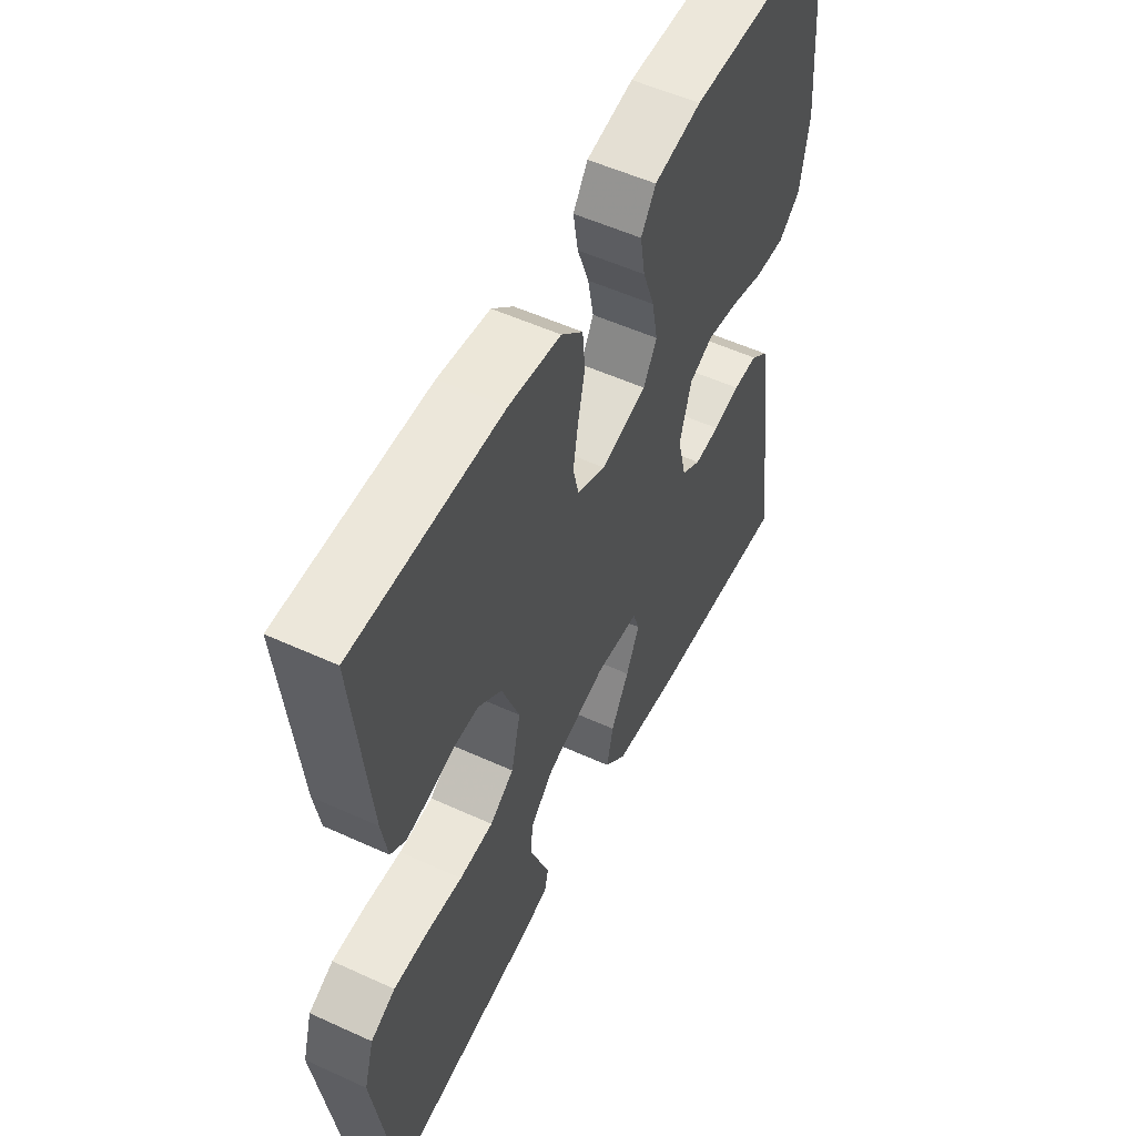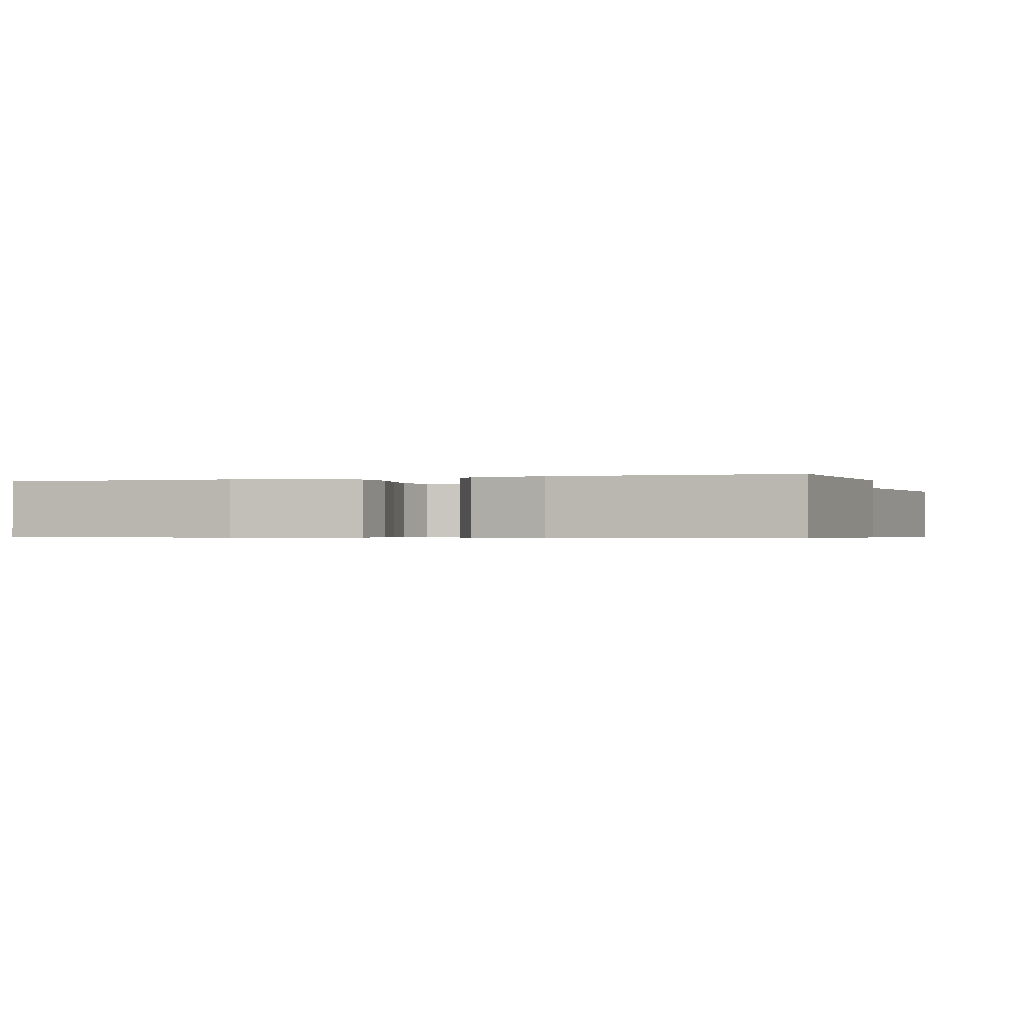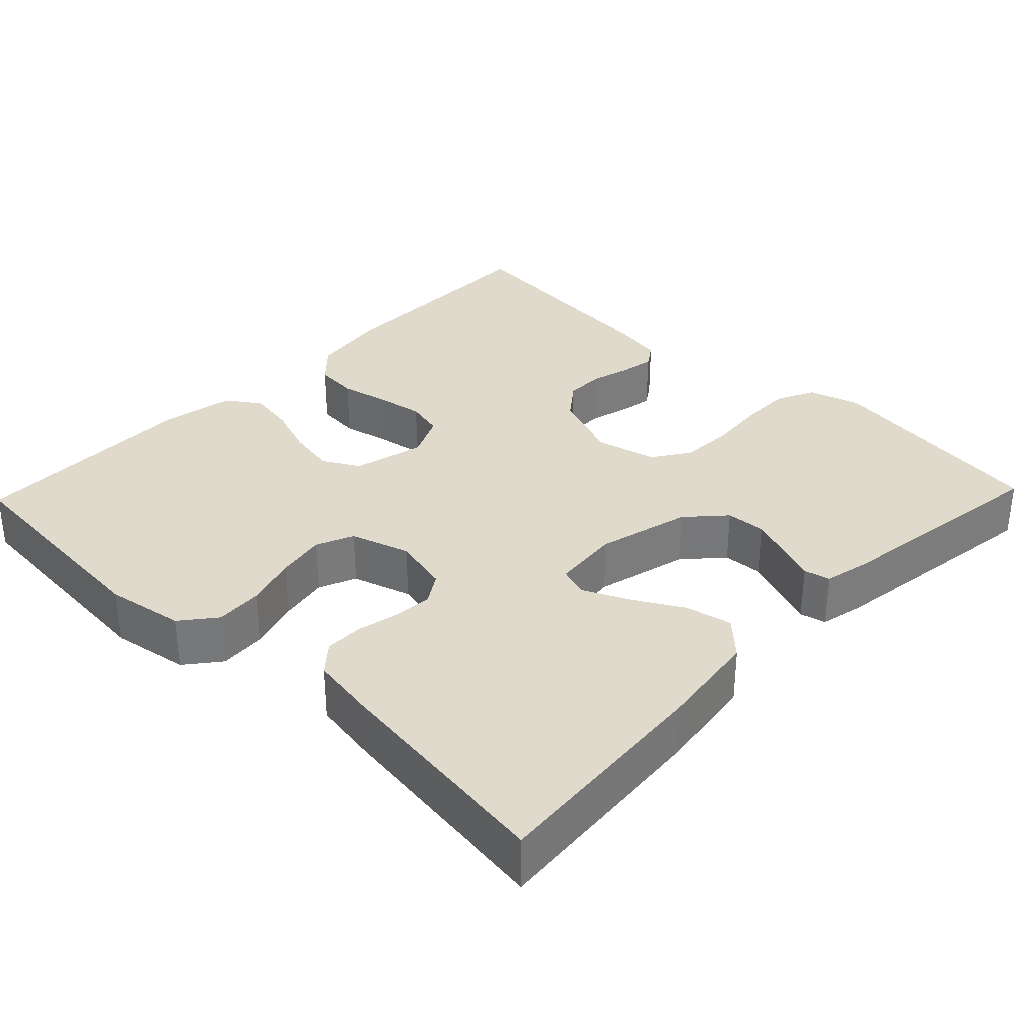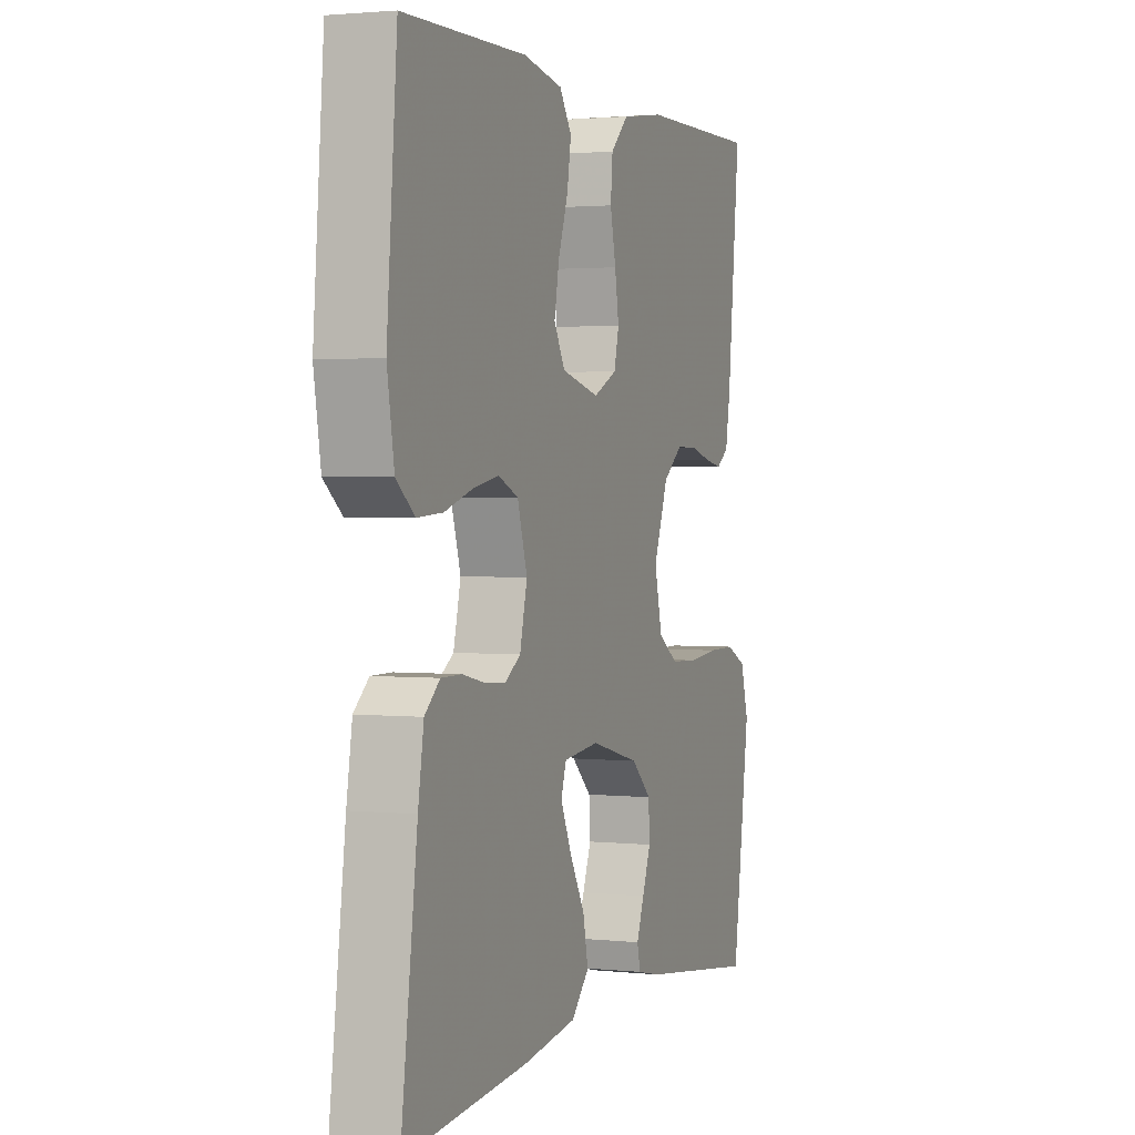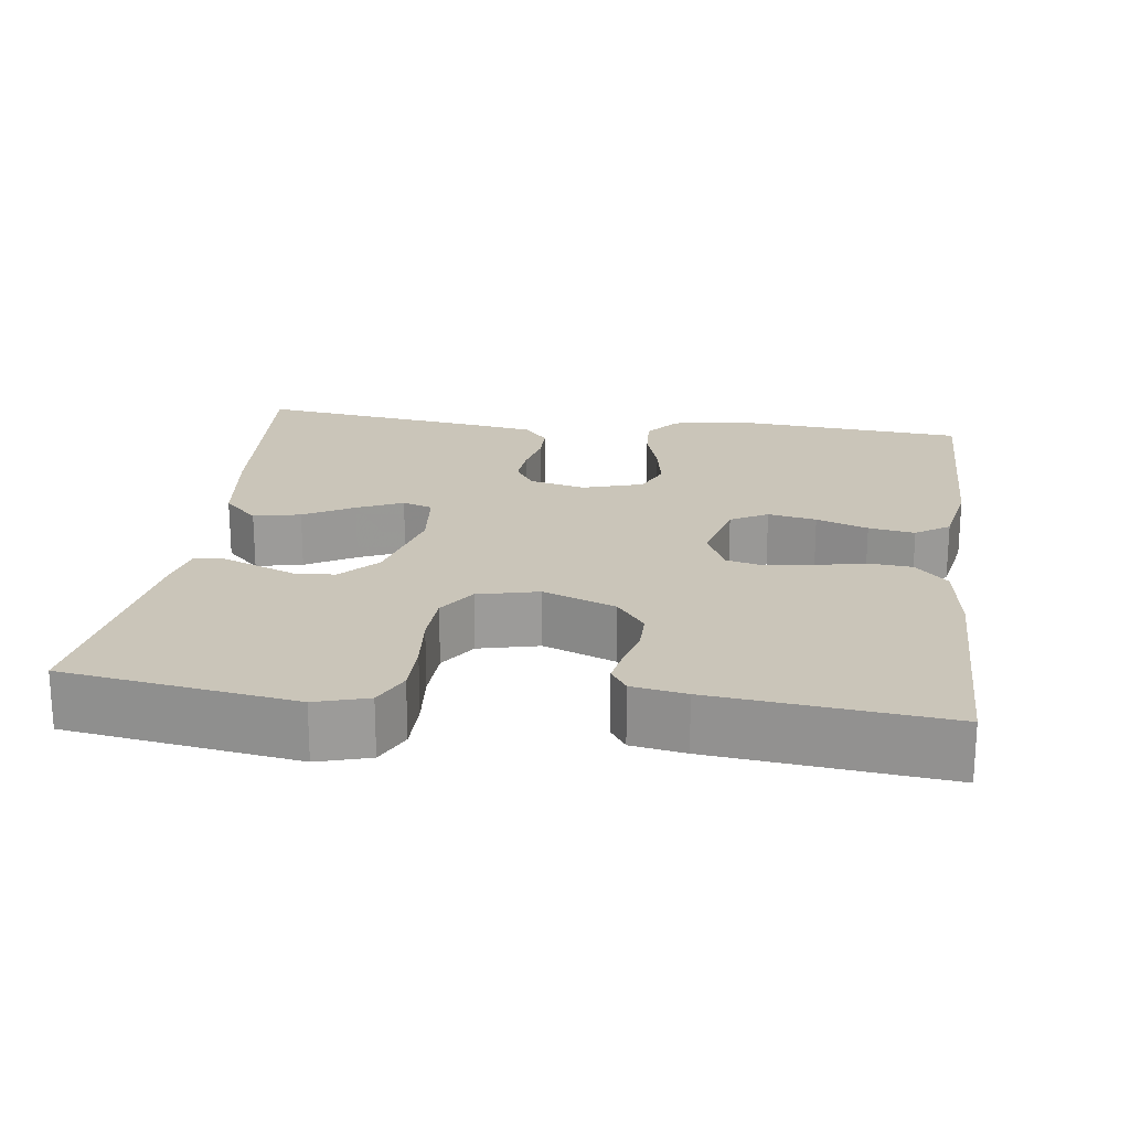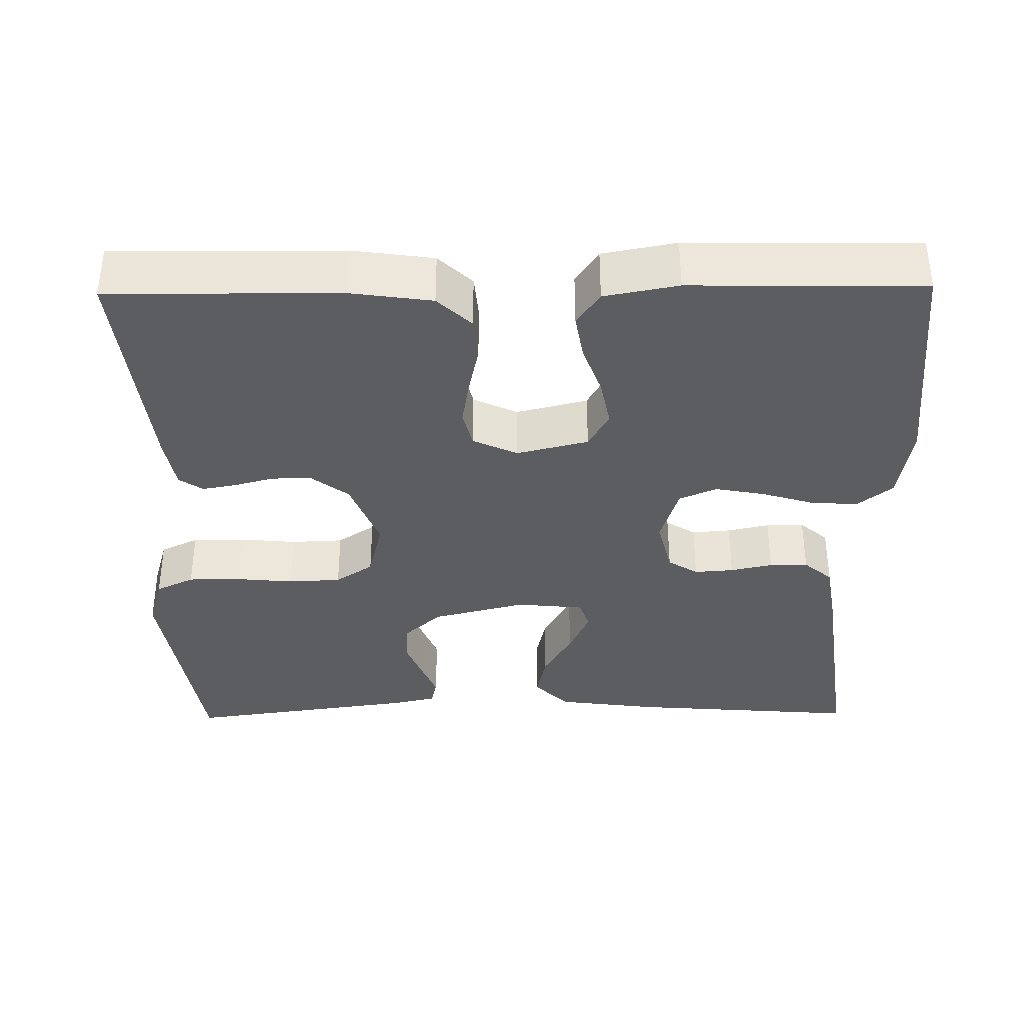
<metadata>
{"format":"obj","ext":"obj","renderer":"f3d","projection":"perspective","resolution":1024,"background":"white","views":[{"elev":54.1,"azim":-64.1,"up":"+Z"},{"elev":-0.6,"azim":18.7,"up":"+Y"},{"elev":33.0,"azim":133.8,"up":"+Y"},{"elev":2.0,"azim":110.6,"up":"+Z"},{"elev":20.7,"azim":-82.3,"up":"+Y"},{"elev":-36.2,"azim":0.8,"up":"+Y"}]}
</metadata>
<code>
v 0.5 0.07 0.5
v 0.525 0.07 0.2
v 0.508 0.07 0.098
v 0.463 0.07 0.062
v 0.401 0.07 0.066
v 0.333 0.07 0.087
v 0.269 0.07 0.099
v 0.22 0.07 0.078
v 0.196 0.07 0
v 0.214 0.07 -0.074
v 0.253 0.07 -0.099
v 0.304 0.07 -0.095
v 0.359 0.07 -0.083
v 0.409 0.07 -0.083
v 0.446 0.07 -0.115
v 0.46 0.07 -0.2
v 0.5 0.07 -0.5
v 0.2 0.07 -0.476
v 0.068 0.07 -0.458
v 0.024 0.07 -0.413
v 0.037 0.07 -0.352
v 0.074 0.07 -0.287
v 0.101 0.07 -0.228
v 0.088 0.07 -0.189
v 0 0.07 -0.18
v -0.122 0.07 -0.211
v -0.171 0.07 -0.256
v -0.174 0.07 -0.309
v -0.153 0.07 -0.363
v -0.134 0.07 -0.411
v -0.142 0.07 -0.445
v -0.2 0.07 -0.458
v -0.5 0.07 -0.5
v -0.544 0.07 -0.2
v -0.524 0.07 -0.132
v -0.474 0.07 -0.108
v -0.405 0.07 -0.108
v -0.331 0.07 -0.115
v -0.262 0.07 -0.112
v -0.213 0.07 -0.079
v -0.194 0.07 0
v -0.23 0.07 0.094
v -0.278 0.07 0.131
v -0.33 0.07 0.131
v -0.382 0.07 0.117
v -0.426 0.07 0.109
v -0.457 0.07 0.13
v -0.469 0.07 0.2
v -0.5 0.07 0.5
v -0.2 0.07 0.497
v -0.095 0.07 0.482
v -0.051 0.07 0.44
v -0.046 0.07 0.383
v -0.06 0.07 0.319
v -0.07 0.07 0.258
v -0.058 0.07 0.209
v 0 0.07 0.182
v 0.093 0.07 0.205
v 0.12 0.07 0.253
v 0.108 0.07 0.316
v 0.084 0.07 0.383
v 0.074 0.07 0.443
v 0.104 0.07 0.487
v 0.2 0.07 0.505
v 0.5 0 0.5
v 0.525 0 0.2
v 0.508 0 0.098
v 0.463 0 0.062
v 0.401 0 0.066
v 0.333 0 0.087
v 0.269 0 0.099
v 0.22 0 0.078
v 0.196 0 0
v 0.214 0 -0.074
v 0.253 0 -0.099
v 0.304 0 -0.095
v 0.359 0 -0.083
v 0.409 0 -0.083
v 0.446 0 -0.115
v 0.46 0 -0.2
v 0.5 0 -0.5
v 0.2 0 -0.476
v 0.068 0 -0.458
v 0.024 0 -0.413
v 0.037 0 -0.352
v 0.074 0 -0.287
v 0.101 0 -0.228
v 0.088 0 -0.189
v 0 0 -0.18
v -0.122 0 -0.211
v -0.171 0 -0.256
v -0.174 0 -0.309
v -0.153 0 -0.363
v -0.134 0 -0.411
v -0.142 0 -0.445
v -0.2 0 -0.458
v -0.5 0 -0.5
v -0.544 0 -0.2
v -0.524 0 -0.132
v -0.474 0 -0.108
v -0.405 0 -0.108
v -0.331 0 -0.115
v -0.262 0 -0.112
v -0.213 0 -0.079
v -0.194 0 0
v -0.23 0 0.094
v -0.278 0 0.131
v -0.33 0 0.131
v -0.382 0 0.117
v -0.426 0 0.109
v -0.457 0 0.13
v -0.469 0 0.2
v -0.5 0 0.5
v -0.2 0 0.497
v -0.095 0 0.482
v -0.051 0 0.44
v -0.046 0 0.383
v -0.06 0 0.319
v -0.07 0 0.258
v -0.058 0 0.209
v 0 0 0.182
v 0.093 0 0.205
v 0.12 0 0.253
v 0.108 0 0.316
v 0.084 0 0.383
v 0.074 0 0.443
v 0.104 0 0.487
v 0.2 0 0.505
f 4 5 6
f 3 4 6
f 2 3 6
f 1 2 6
f 64 1 6
f 63 64 6
f 62 63 6
f 61 62 6
f 60 61 6
f 59 60 6 7
f 58 59 7 8
f 57 58 8 9
f 56 57 9 10
f 52 53 54
f 51 52 54
f 50 51 54
f 49 50 54
f 48 49 54
f 47 48 54
f 46 47 54
f 45 46 54
f 44 45 54
f 43 44 54 55
f 42 43 55 56
f 36 37 38
f 35 36 38
f 34 35 38
f 33 34 38
f 32 33 38
f 31 32 38
f 30 31 38
f 29 30 38
f 28 29 38 39
f 27 28 39 40
f 20 21 22
f 19 20 22
f 18 19 22
f 17 18 22
f 16 17 22
f 15 16 22
f 14 15 22
f 13 14 22
f 12 13 22
f 11 12 22 23
f 10 11 23 24
f 10 24 25
f 56 10 25
f 42 56 25
f 41 42 25
f 26 27 40 41
f 25 26 41
f 70 69 68
f 70 68 67
f 70 67 66
f 70 66 65
f 70 65 128
f 70 128 127
f 70 127 126
f 70 126 125
f 70 125 124
f 71 70 124 123
f 72 71 123 122
f 73 72 122 121
f 74 73 121 120
f 118 117 116
f 118 116 115
f 118 115 114
f 118 114 113
f 118 113 112
f 118 112 111
f 118 111 110
f 118 110 109
f 118 109 108
f 119 118 108 107
f 120 119 107 106
f 102 101 100
f 102 100 99
f 102 99 98
f 102 98 97
f 102 97 96
f 102 96 95
f 102 95 94
f 102 94 93
f 103 102 93 92
f 104 103 92 91
f 86 85 84
f 86 84 83
f 86 83 82
f 86 82 81
f 86 81 80
f 86 80 79
f 86 79 78
f 86 78 77
f 86 77 76
f 87 86 76 75
f 88 87 75 74
f 89 88 74
f 89 74 120
f 89 120 106
f 89 106 105
f 105 104 91 90
f 105 90 89
f 1 65 66 2
f 2 66 67 3
f 3 67 68 4
f 4 68 69 5
f 5 69 70 6
f 6 70 71 7
f 7 71 72 8
f 8 72 73 9
f 9 73 74 10
f 10 74 75 11
f 11 75 76 12
f 12 76 77 13
f 13 77 78 14
f 14 78 79 15
f 15 79 80 16
f 16 80 81 17
f 17 81 82 18
f 18 82 83 19
f 19 83 84 20
f 20 84 85 21
f 21 85 86 22
f 22 86 87 23
f 23 87 88 24
f 24 88 89 25
f 25 89 90 26
f 26 90 91 27
f 27 91 92 28
f 28 92 93 29
f 29 93 94 30
f 30 94 95 31
f 31 95 96 32
f 32 96 97 33
f 33 97 98 34
f 34 98 99 35
f 35 99 100 36
f 36 100 101 37
f 37 101 102 38
f 38 102 103 39
f 39 103 104 40
f 40 104 105 41
f 41 105 106 42
f 42 106 107 43
f 43 107 108 44
f 44 108 109 45
f 45 109 110 46
f 46 110 111 47
f 47 111 112 48
f 48 112 113 49
f 49 113 114 50
f 50 114 115 51
f 51 115 116 52
f 52 116 117 53
f 53 117 118 54
f 54 118 119 55
f 55 119 120 56
f 56 120 121 57
f 57 121 122 58
f 58 122 123 59
f 59 123 124 60
f 60 124 125 61
f 61 125 126 62
f 62 126 127 63
f 63 127 128 64
f 64 128 65 1

</code>
